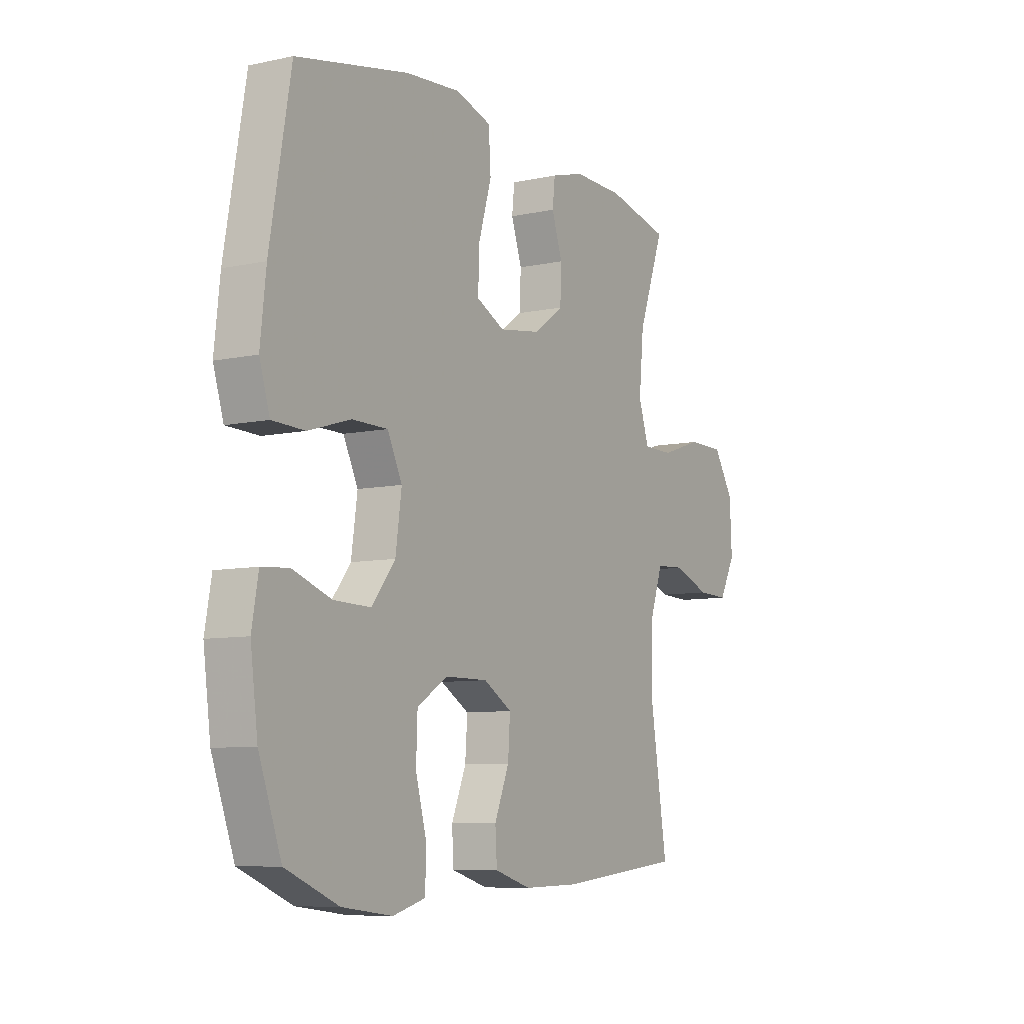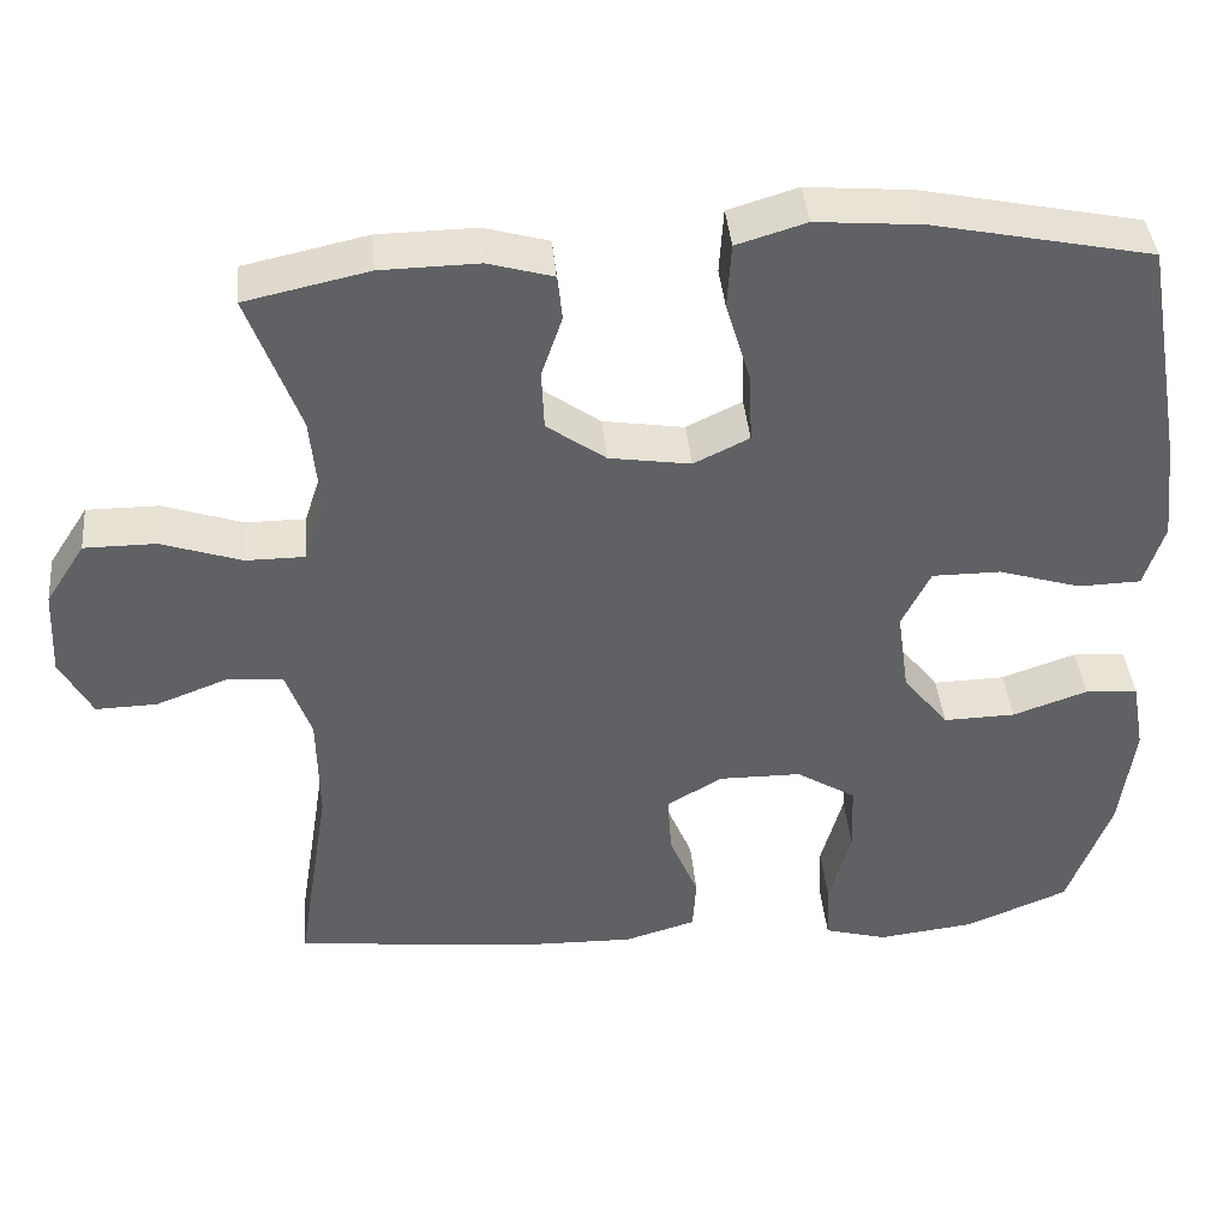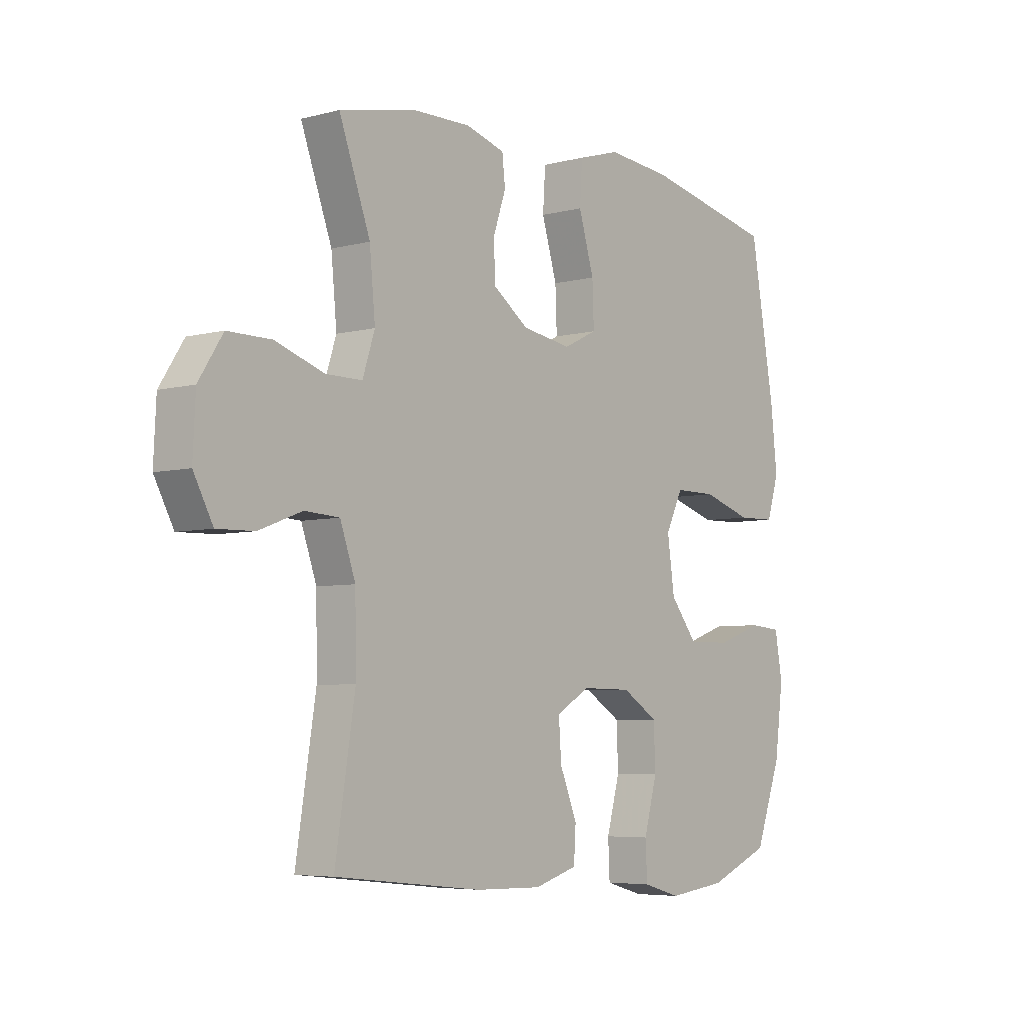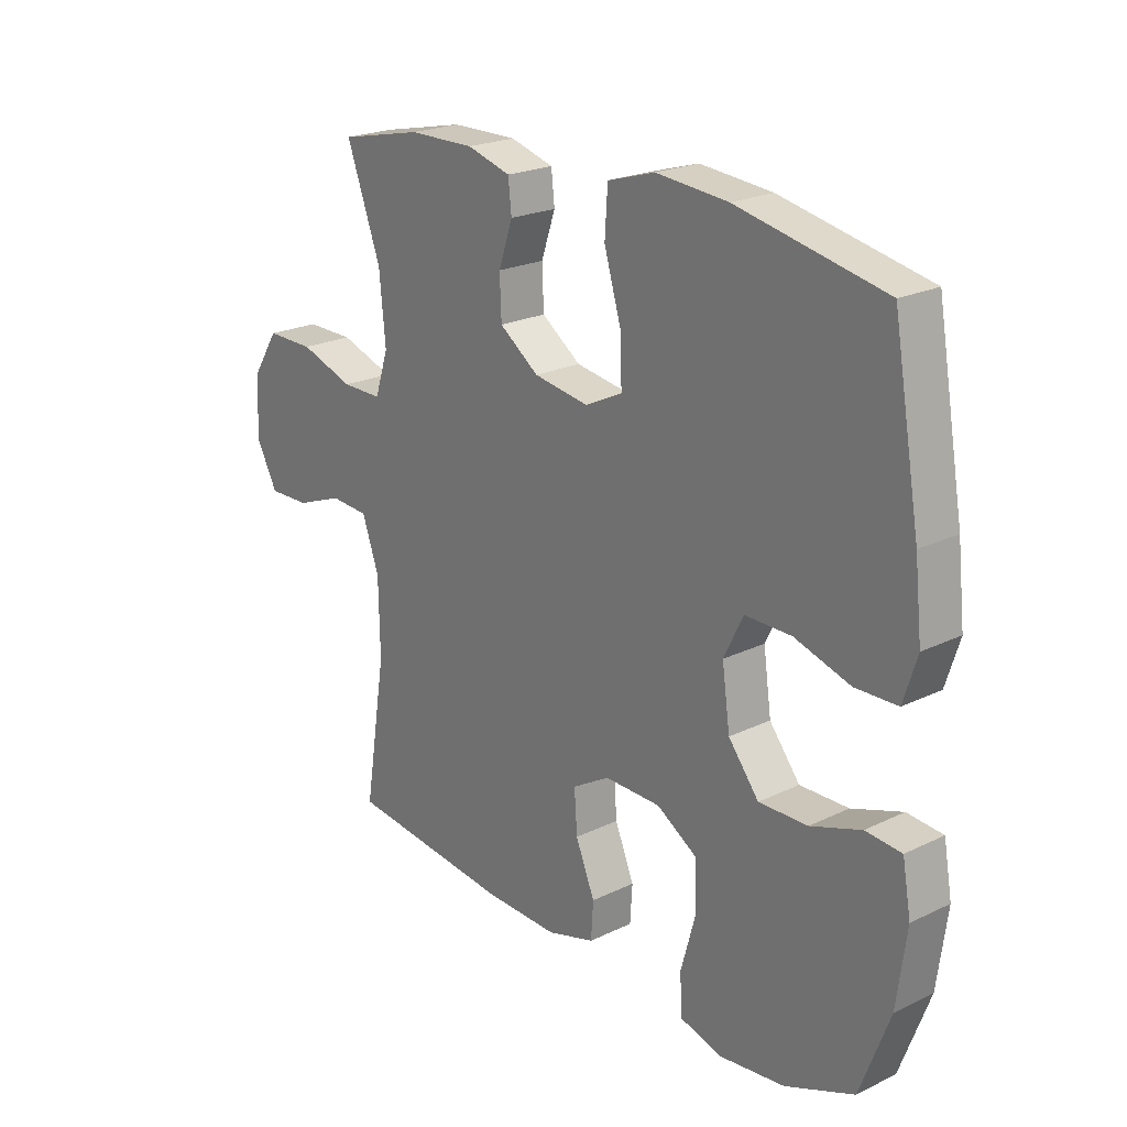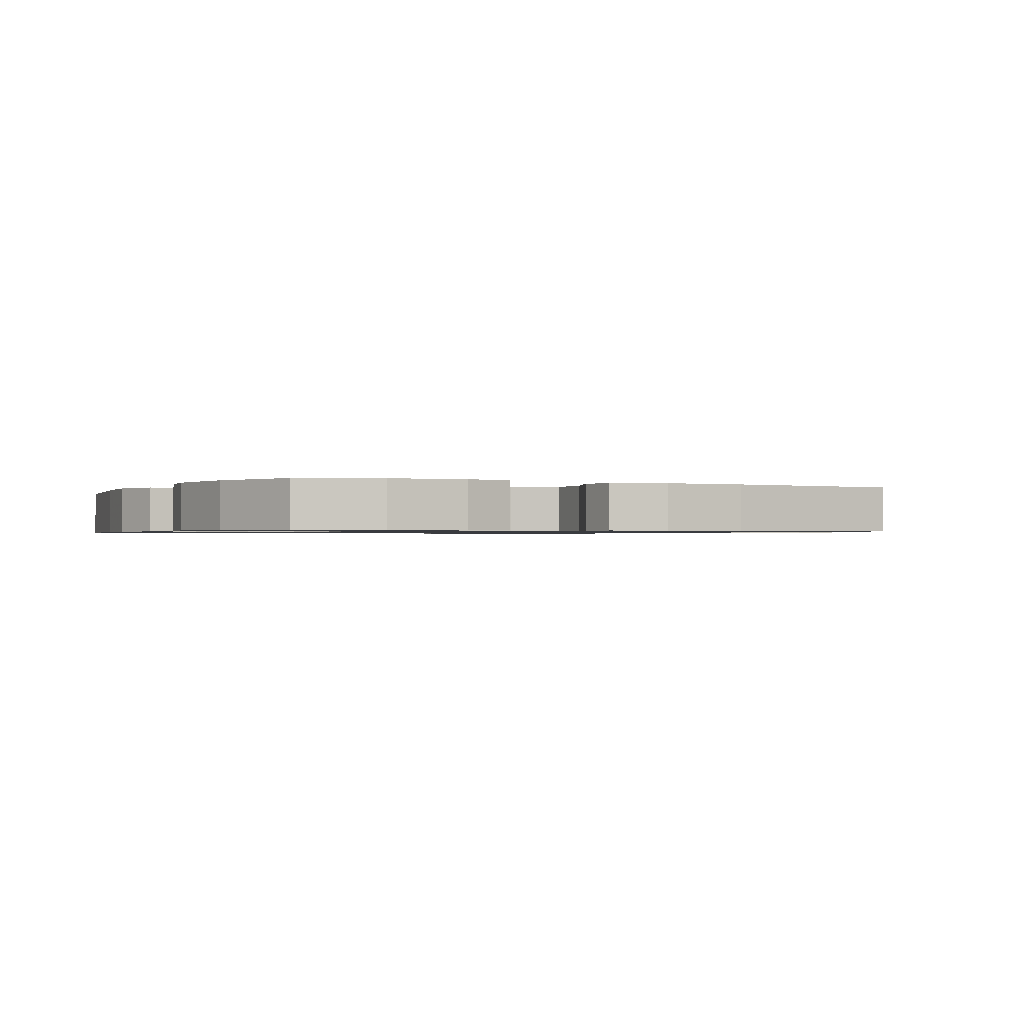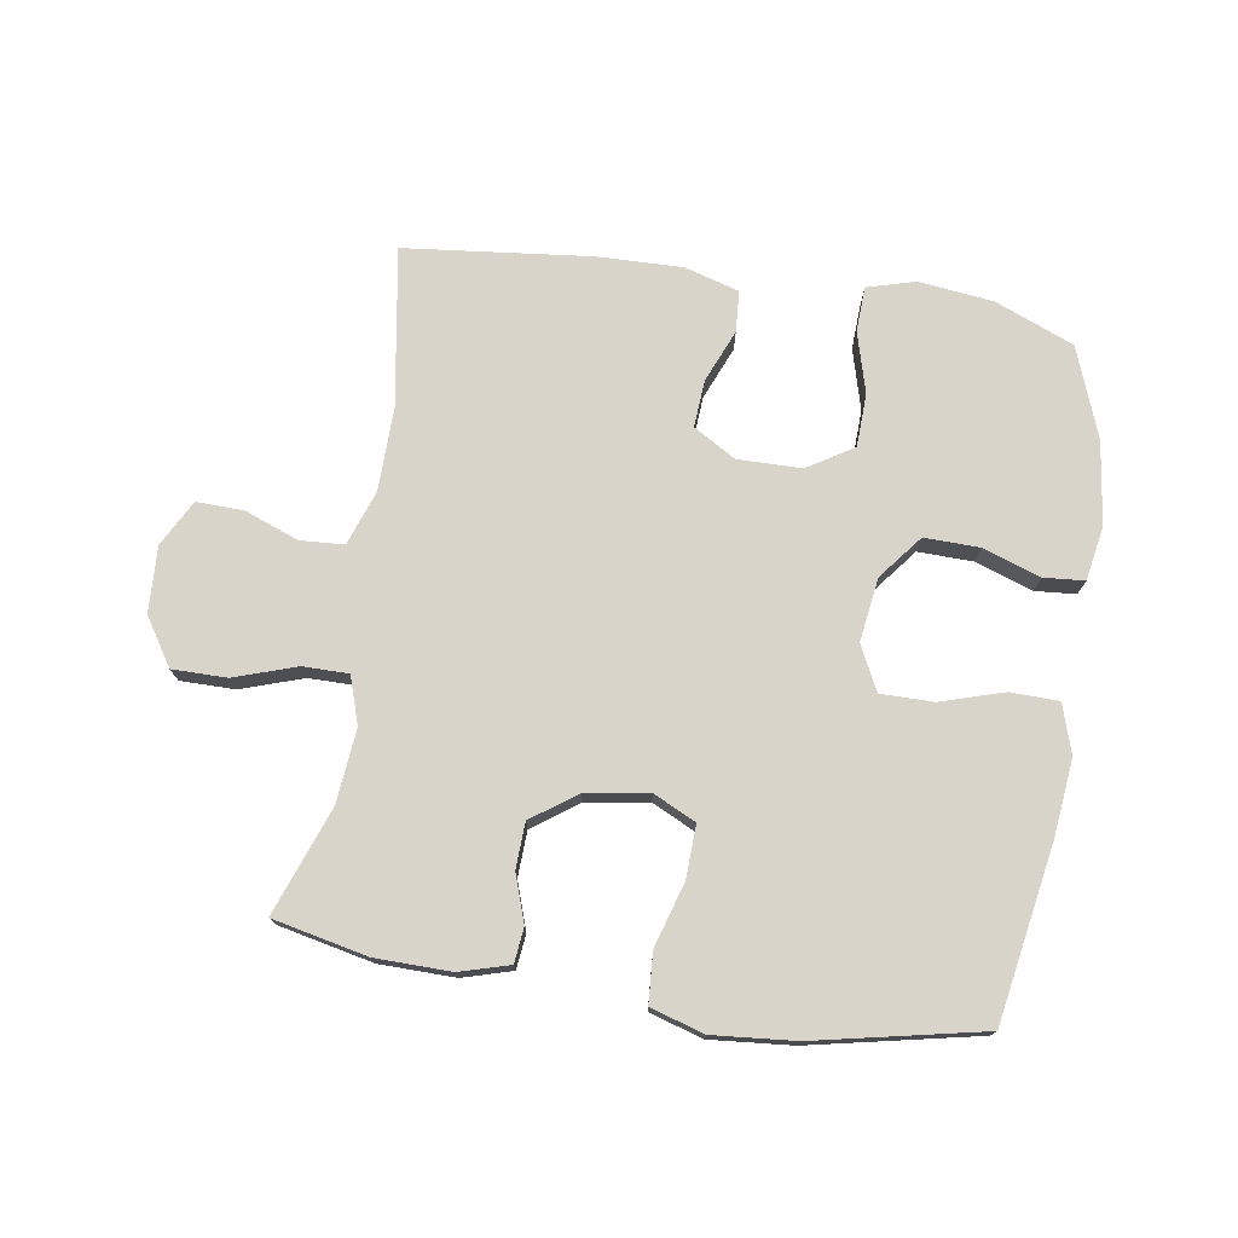
<metadata>
{"format":"obj","ext":"obj","renderer":"f3d","projection":"perspective","resolution":1024,"background":"white","views":[{"elev":-8.1,"azim":120.7,"up":"+Z"},{"elev":40.6,"azim":-5.3,"up":"+Z"},{"elev":-5.5,"azim":-51.2,"up":"+Z"},{"elev":22.2,"azim":50.0,"up":"+Z"},{"elev":-0.9,"azim":153.0,"up":"+Y"},{"elev":74.9,"azim":8.8,"up":"+Y"}]}
</metadata>
<code>
v -0.5 0.07 0.5
v -0.353 0.07 0.532
v -0.236 0.07 0.534
v -0.159 0.07 0.512
v -0.153 0.07 0.458
v -0.178 0.07 0.385
v -0.175 0.07 0.314
v -0.105 0.07 0.264
v -0.008 0.07 0.249
v 0.058 0.07 0.281
v 0.055 0.07 0.362
v 0.025 0.07 0.462
v 0.03 0.07 0.54
v 0.113 0.07 0.565
v 0.24 0.07 0.554
v 0.5 0.07 0.5
v 0.548 0.07 0.227
v 0.561 0.07 0.109
v 0.537 0.07 0.033
v 0.462 0.07 0.031
v 0.364 0.07 0.061
v 0.282 0.07 0.061
v 0.248 0.07 -0.008
v 0.262 0.07 -0.107
v 0.316 0.07 -0.175
v 0.402 0.07 -0.173
v 0.491 0.07 -0.142
v 0.554 0.07 -0.147
v 0.569 0.07 -0.231
v 0.552 0.07 -0.36
v 0.5 0.07 -0.5
v 0.378 0.07 -0.55
v 0.262 0.07 -0.564
v 0.187 0.07 -0.543
v 0.184 0.07 -0.473
v 0.21 0.07 -0.379
v 0.207 0.07 -0.296
v 0.136 0.07 -0.252
v 0.037 0.07 -0.251
v -0.029 0.07 -0.29
v -0.024 0.07 -0.363
v 0.01 0.07 -0.445
v 0.006 0.07 -0.509
v -0.079 0.07 -0.534
v -0.21 0.07 -0.531
v -0.5 0.07 -0.5
v -0.461 0.07 -0.254
v -0.463 0.07 -0.124
v -0.493 0.07 -0.039
v -0.561 0.07 -0.035
v -0.645 0.07 -0.067
v -0.718 0.07 -0.069
v -0.756 0.07 0.002
v -0.751 0.07 0.105
v -0.704 0.07 0.178
v -0.619 0.07 0.178
v -0.523 0.07 0.146
v -0.452 0.07 0.146
v -0.428 0.07 0.219
v -0.439 0.07 0.334
v -0.5 0 0.5
v -0.353 0 0.532
v -0.236 0 0.534
v -0.159 0 0.512
v -0.153 0 0.458
v -0.178 0 0.385
v -0.175 0 0.314
v -0.105 0 0.264
v -0.008 0 0.249
v 0.058 0 0.281
v 0.055 0 0.362
v 0.025 0 0.462
v 0.03 0 0.54
v 0.113 0 0.565
v 0.24 0 0.554
v 0.5 0 0.5
v 0.548 0 0.227
v 0.561 0 0.109
v 0.537 0 0.033
v 0.462 0 0.031
v 0.364 0 0.061
v 0.282 0 0.061
v 0.248 0 -0.008
v 0.262 0 -0.107
v 0.316 0 -0.175
v 0.402 0 -0.173
v 0.491 0 -0.142
v 0.554 0 -0.147
v 0.569 0 -0.231
v 0.552 0 -0.36
v 0.5 0 -0.5
v 0.378 0 -0.55
v 0.262 0 -0.564
v 0.187 0 -0.543
v 0.184 0 -0.473
v 0.21 0 -0.379
v 0.207 0 -0.296
v 0.136 0 -0.252
v 0.037 0 -0.251
v -0.029 0 -0.29
v -0.024 0 -0.363
v 0.01 0 -0.445
v 0.006 0 -0.509
v -0.079 0 -0.534
v -0.21 0 -0.531
v -0.5 0 -0.5
v -0.461 0 -0.254
v -0.463 0 -0.124
v -0.493 0 -0.039
v -0.561 0 -0.035
v -0.645 0 -0.067
v -0.718 0 -0.069
v -0.756 0 0.002
v -0.751 0 0.105
v -0.704 0 0.178
v -0.619 0 0.178
v -0.523 0 0.146
v -0.452 0 0.146
v -0.428 0 0.219
v -0.439 0 0.334
f 54 55 56 57
f 54 57 58
f 53 54 58
f 50 51 52 53
f 49 50 53 58
f 48 49 58 59
f 44 45 46 47
f 44 47 48 59
f 41 42 43 44
f 40 41 44 59
f 33 34 35 36
f 33 36 37
f 32 33 37
f 31 32 37
f 30 31 37
f 29 30 37 38
f 26 27 28 29
f 25 26 29 38
f 18 19 20 21
f 18 21 22
f 17 18 22
f 16 17 22
f 15 16 22
f 14 15 22 23
f 11 12 13 14
f 10 11 14 23
f 3 4 5 6
f 3 6 7
f 60 1 2 3
f 60 3 7
f 39 40 59 60
f 39 60 7 8
f 24 25 38 39
f 24 39 8 9
f 9 10 23 24
f 117 116 115 114
f 118 117 114
f 118 114 113
f 113 112 111 110
f 118 113 110 109
f 119 118 109 108
f 107 106 105 104
f 119 108 107 104
f 104 103 102 101
f 119 104 101 100
f 96 95 94 93
f 97 96 93
f 97 93 92
f 97 92 91
f 97 91 90
f 98 97 90 89
f 89 88 87 86
f 98 89 86 85
f 81 80 79 78
f 82 81 78
f 82 78 77
f 82 77 76
f 82 76 75
f 83 82 75 74
f 74 73 72 71
f 83 74 71 70
f 66 65 64 63
f 67 66 63
f 63 62 61 120
f 67 63 120
f 120 119 100 99
f 68 67 120 99
f 99 98 85 84
f 69 68 99 84
f 84 83 70 69
f 1 61 62 2
f 2 62 63 3
f 3 63 64 4
f 4 64 65 5
f 5 65 66 6
f 6 66 67 7
f 7 67 68 8
f 8 68 69 9
f 9 69 70 10
f 10 70 71 11
f 11 71 72 12
f 12 72 73 13
f 13 73 74 14
f 14 74 75 15
f 15 75 76 16
f 16 76 77 17
f 17 77 78 18
f 18 78 79 19
f 19 79 80 20
f 20 80 81 21
f 21 81 82 22
f 22 82 83 23
f 23 83 84 24
f 24 84 85 25
f 25 85 86 26
f 26 86 87 27
f 27 87 88 28
f 28 88 89 29
f 29 89 90 30
f 30 90 91 31
f 31 91 92 32
f 32 92 93 33
f 33 93 94 34
f 34 94 95 35
f 35 95 96 36
f 36 96 97 37
f 37 97 98 38
f 38 98 99 39
f 39 99 100 40
f 40 100 101 41
f 41 101 102 42
f 42 102 103 43
f 43 103 104 44
f 44 104 105 45
f 45 105 106 46
f 46 106 107 47
f 47 107 108 48
f 48 108 109 49
f 49 109 110 50
f 50 110 111 51
f 51 111 112 52
f 52 112 113 53
f 53 113 114 54
f 54 114 115 55
f 55 115 116 56
f 56 116 117 57
f 57 117 118 58
f 58 118 119 59
f 59 119 120 60
f 60 120 61 1

</code>
